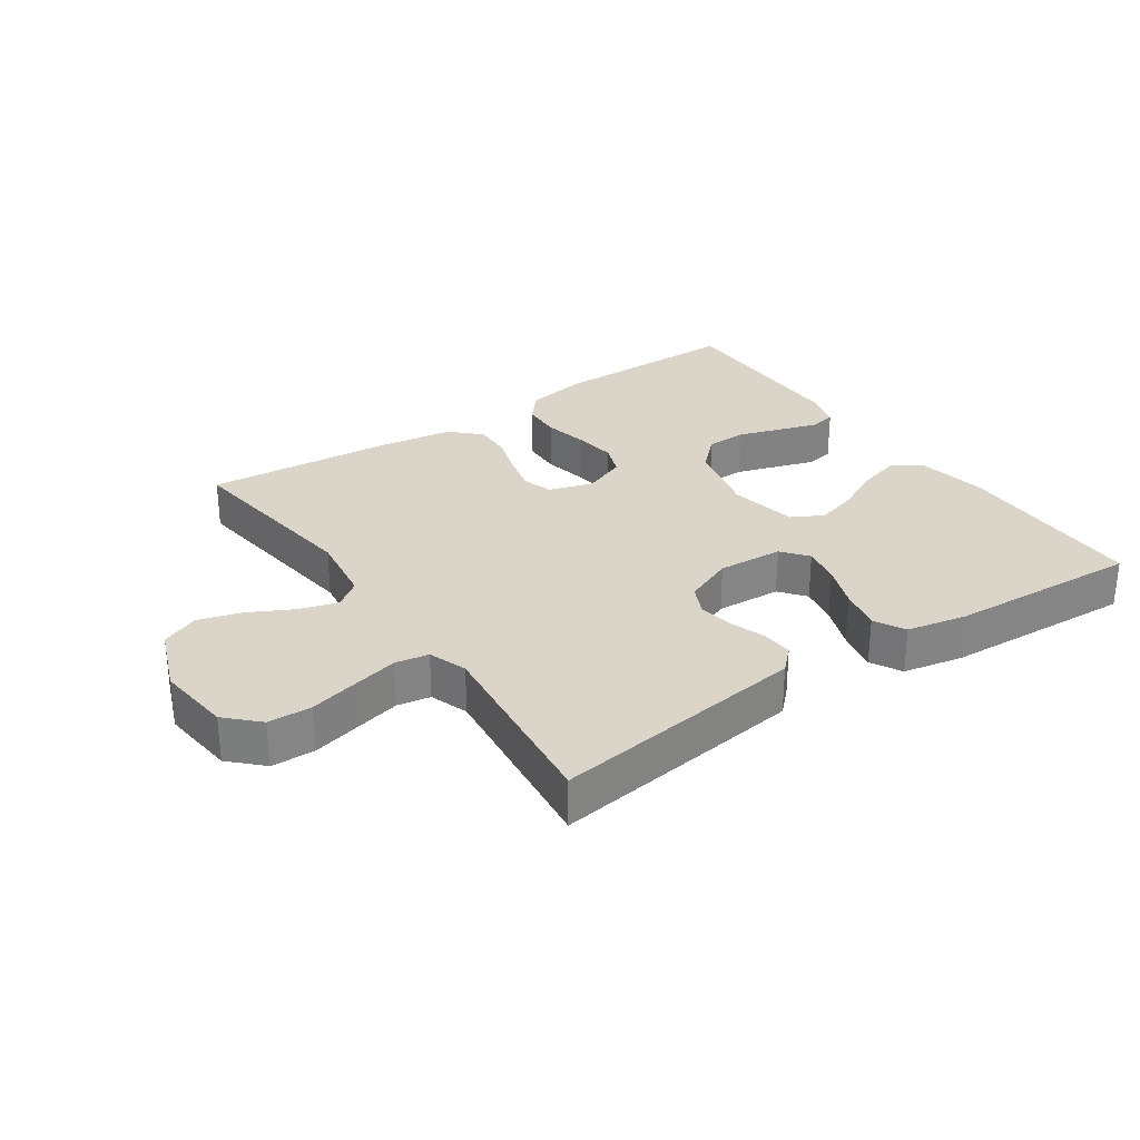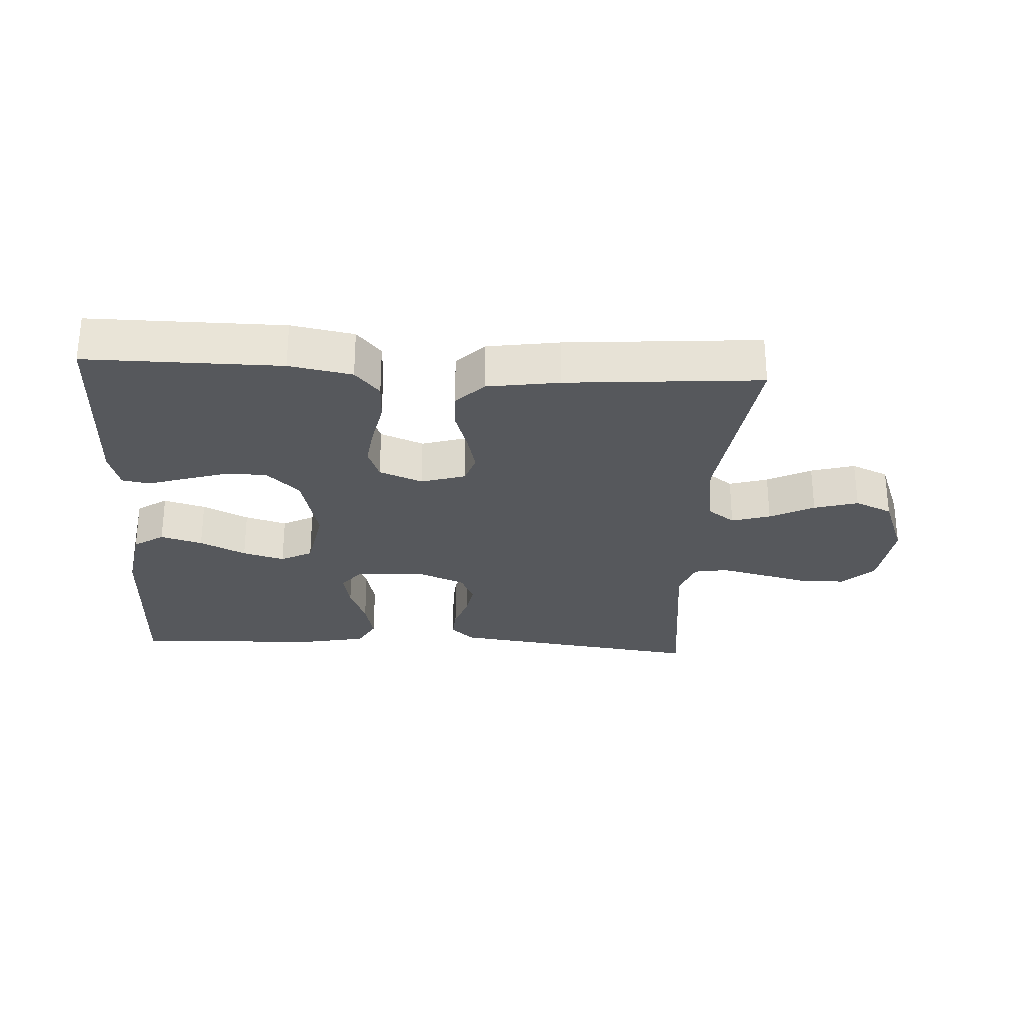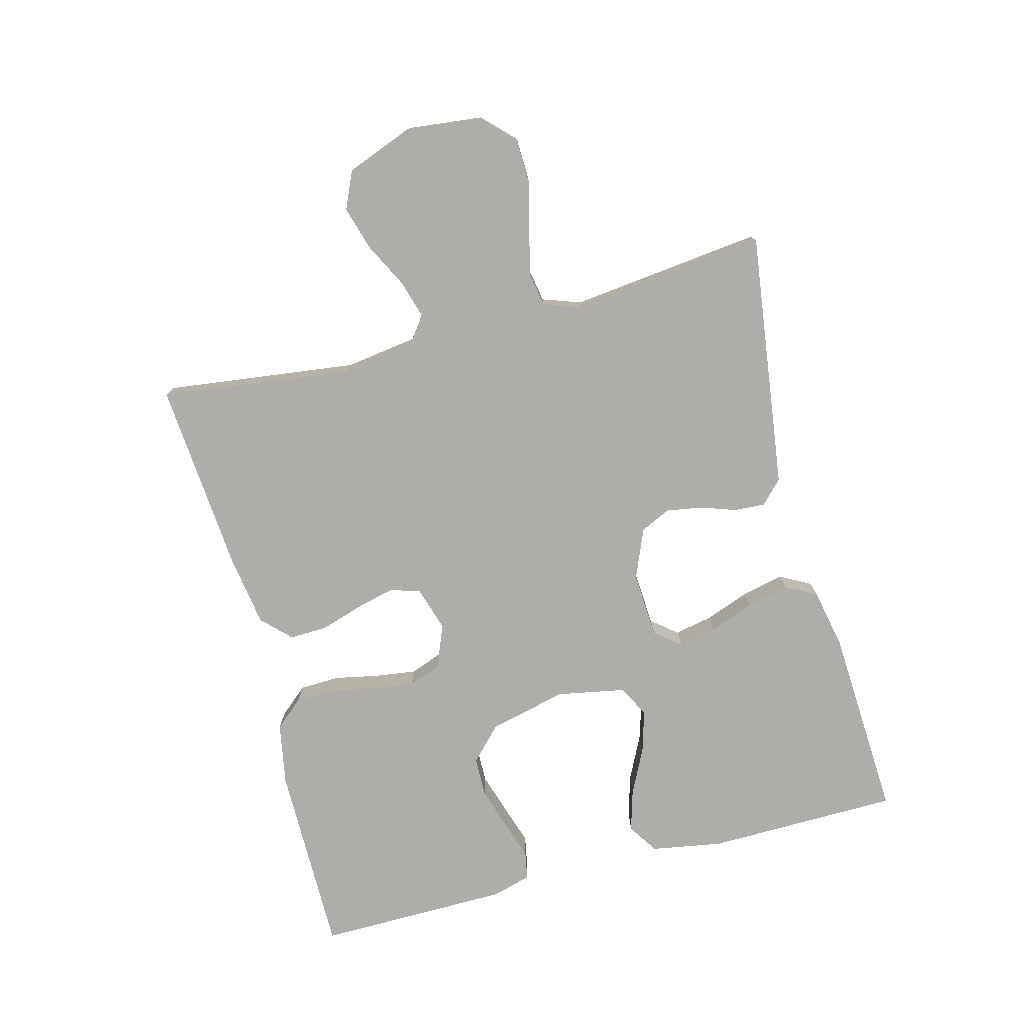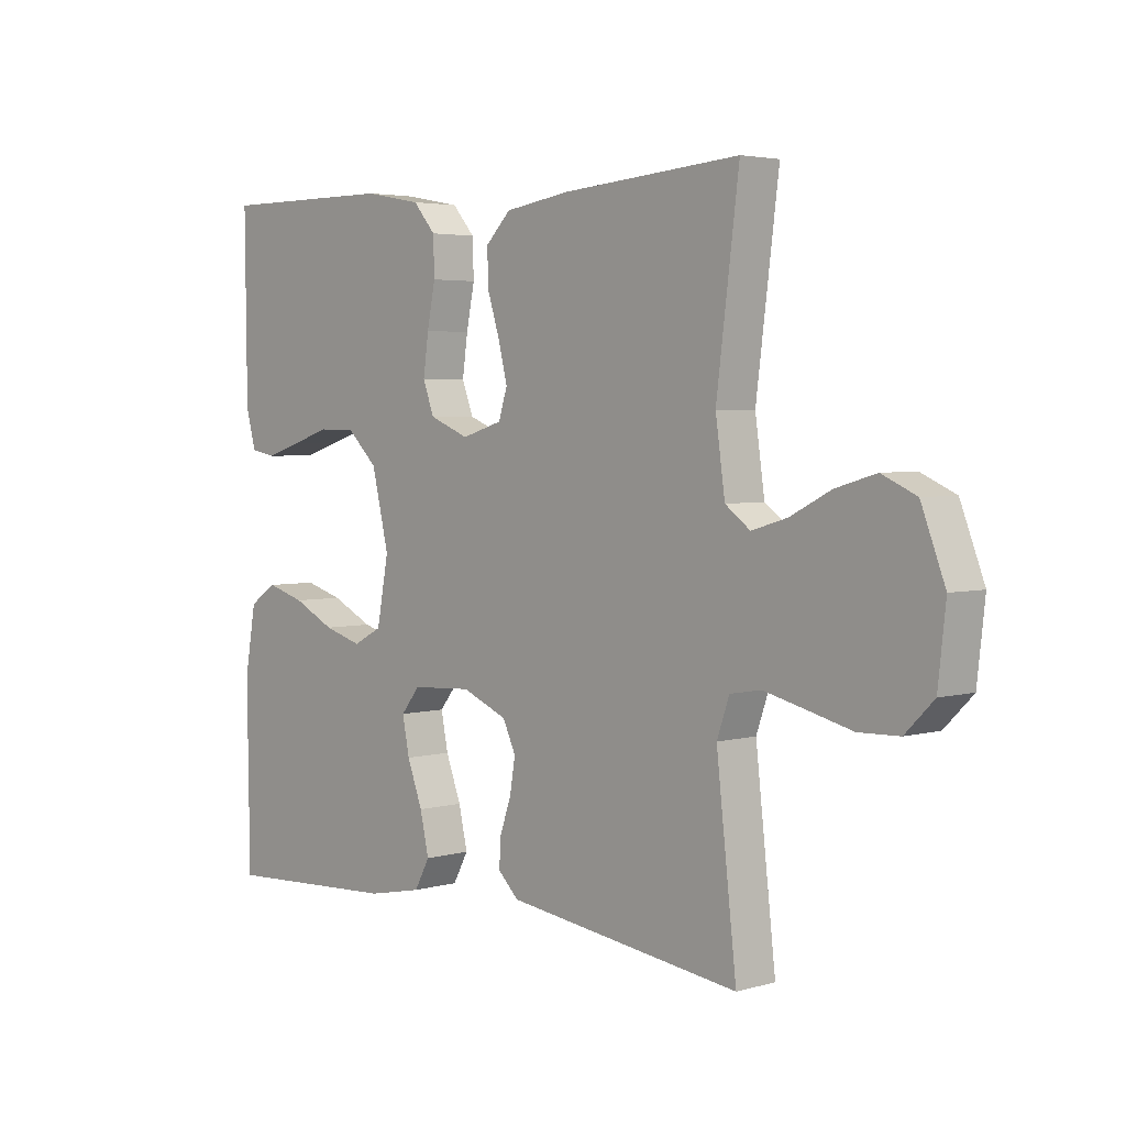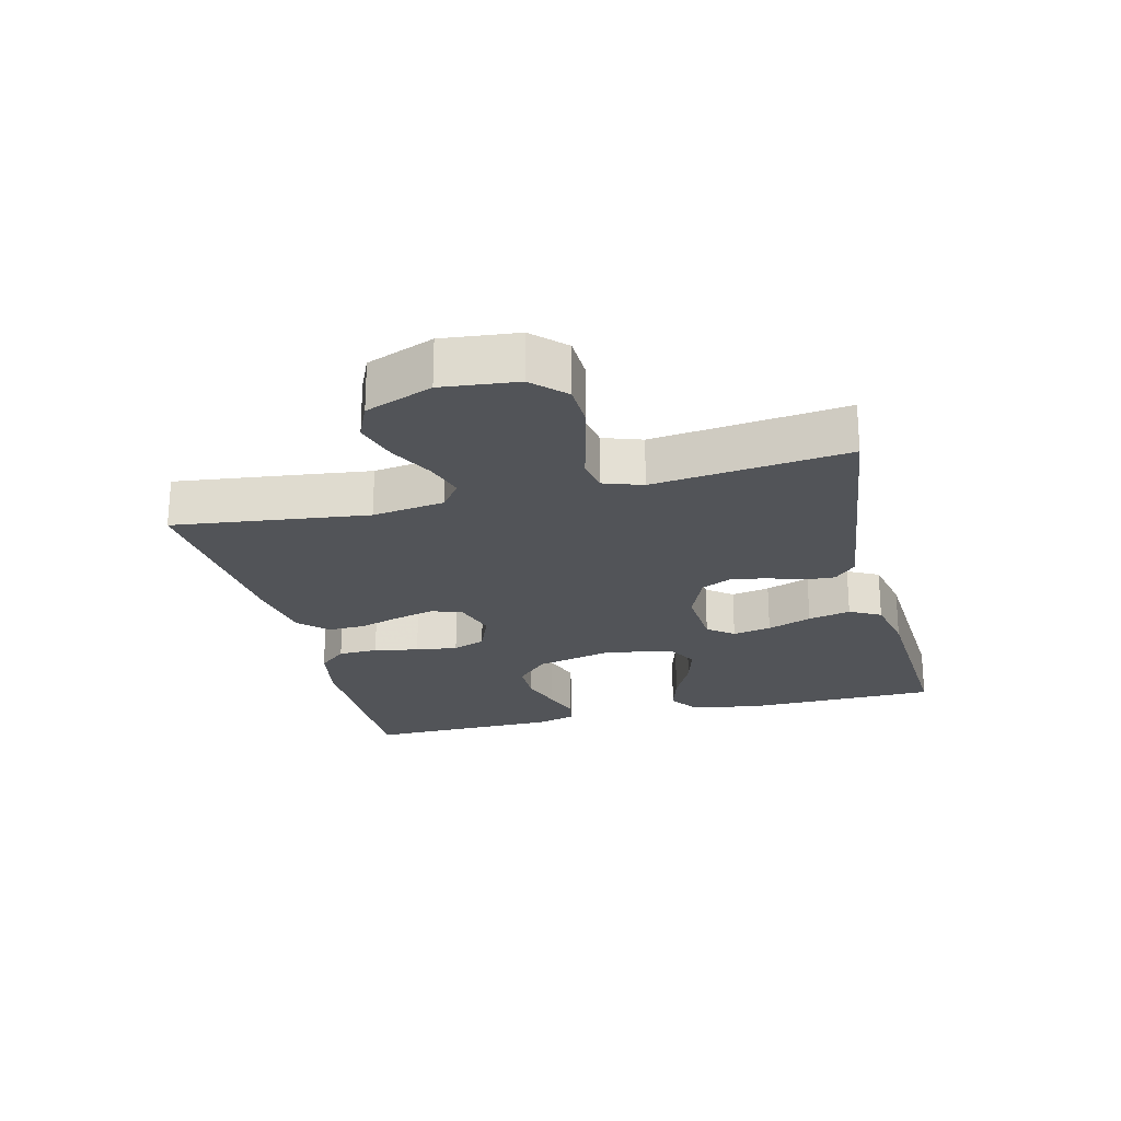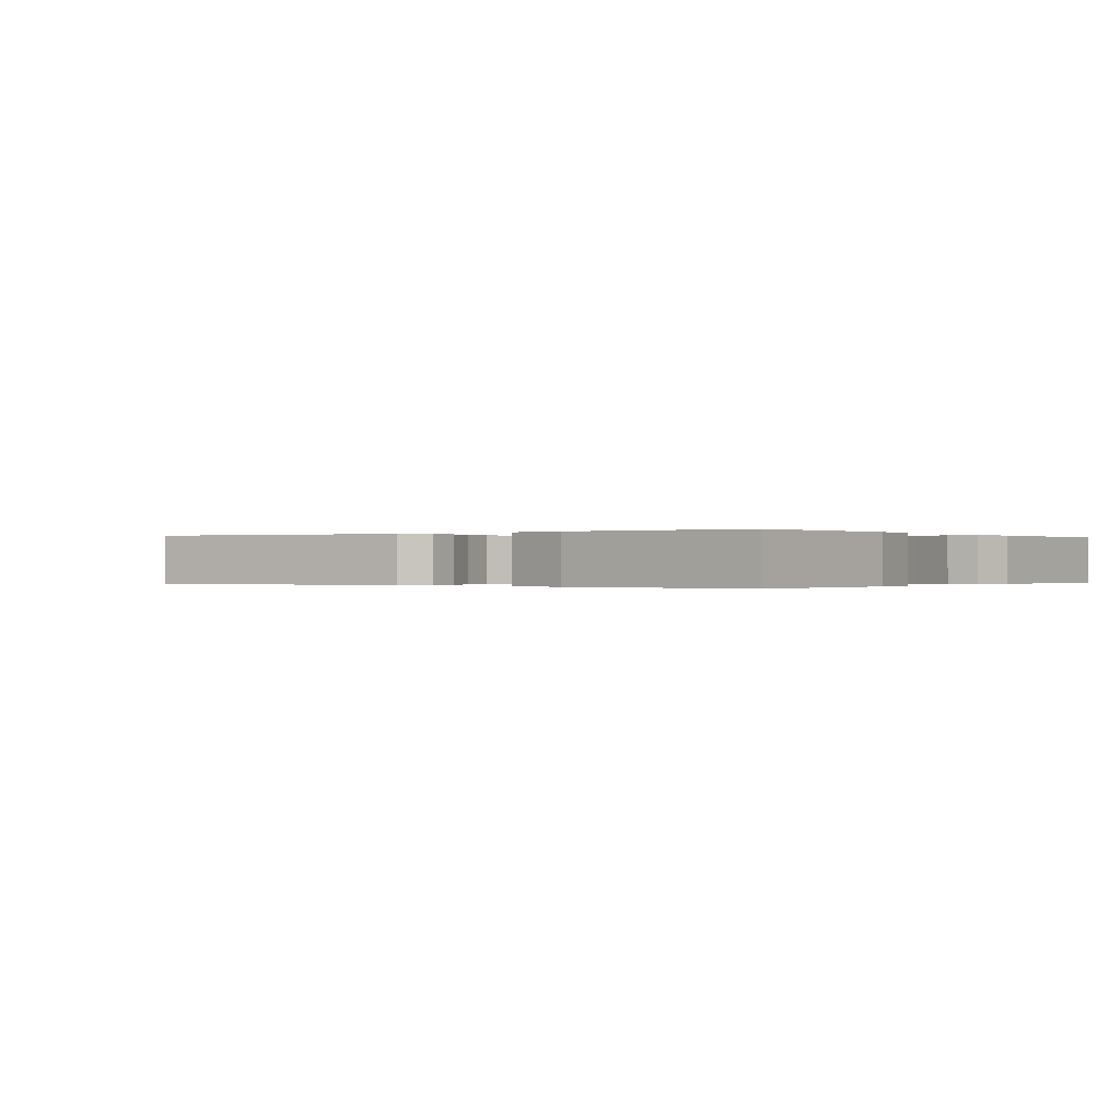
<metadata>
{"format":"obj","ext":"obj","renderer":"f3d","projection":"perspective","resolution":1024,"background":"white","views":[{"elev":29.2,"azim":145.6,"up":"+Y"},{"elev":-27.8,"azim":-3.3,"up":"+Y"},{"elev":-77.1,"azim":104.7,"up":"+Y"},{"elev":3.7,"azim":47.2,"up":"+Z"},{"elev":-23.0,"azim":104.1,"up":"+Y"},{"elev":-0.1,"azim":-143.9,"up":"+Y"}]}
</metadata>
<code>
v -0.5 0.07 0.5
v -0.2 0.07 0.499
v -0.103 0.07 0.481
v -0.065 0.07 0.437
v -0.063 0.07 0.375
v -0.077 0.07 0.306
v -0.086 0.07 0.241
v -0.067 0.07 0.19
v 0 0.07 0.163
v 0.069 0.07 0.184
v 0.084 0.07 0.231
v 0.069 0.07 0.291
v 0.048 0.07 0.357
v 0.046 0.07 0.416
v 0.089 0.07 0.459
v 0.2 0.07 0.476
v 0.5 0.07 0.5
v 0.462 0.07 0.2
v 0.478 0.07 0.088
v 0.52 0.07 0.057
v 0.58 0.07 0.075
v 0.648 0.07 0.11
v 0.716 0.07 0.13
v 0.774 0.07 0.104
v 0.814 0.07 0
v 0.801 0.07 -0.117
v 0.753 0.07 -0.165
v 0.685 0.07 -0.167
v 0.609 0.07 -0.148
v 0.539 0.07 -0.131
v 0.487 0.07 -0.14
v 0.466 0.07 -0.2
v 0.5 0.07 -0.5
v 0.2 0.07 -0.46
v 0.103 0.07 -0.447
v 0.068 0.07 -0.413
v 0.071 0.07 -0.365
v 0.09 0.07 -0.31
v 0.099 0.07 -0.255
v 0.077 0.07 -0.208
v 0 0.07 -0.176
v -0.102 0.07 -0.182
v -0.134 0.07 -0.222
v -0.122 0.07 -0.282
v -0.096 0.07 -0.351
v -0.081 0.07 -0.417
v -0.107 0.07 -0.465
v -0.2 0.07 -0.484
v -0.5 0.07 -0.5
v -0.504 0.07 -0.2
v -0.485 0.07 -0.09
v -0.438 0.07 -0.059
v -0.373 0.07 -0.078
v -0.302 0.07 -0.113
v -0.237 0.07 -0.132
v -0.188 0.07 -0.106
v -0.168 0.07 0
v -0.197 0.07 0.121
v -0.248 0.07 0.17
v -0.311 0.07 0.171
v -0.378 0.07 0.15
v -0.437 0.07 0.131
v -0.48 0.07 0.139
v -0.497 0.07 0.2
v -0.5 0 0.5
v -0.2 0 0.499
v -0.103 0 0.481
v -0.065 0 0.437
v -0.063 0 0.375
v -0.077 0 0.306
v -0.086 0 0.241
v -0.067 0 0.19
v 0 0 0.163
v 0.069 0 0.184
v 0.084 0 0.231
v 0.069 0 0.291
v 0.048 0 0.357
v 0.046 0 0.416
v 0.089 0 0.459
v 0.2 0 0.476
v 0.5 0 0.5
v 0.462 0 0.2
v 0.478 0 0.088
v 0.52 0 0.057
v 0.58 0 0.075
v 0.648 0 0.11
v 0.716 0 0.13
v 0.774 0 0.104
v 0.814 0 0
v 0.801 0 -0.117
v 0.753 0 -0.165
v 0.685 0 -0.167
v 0.609 0 -0.148
v 0.539 0 -0.131
v 0.487 0 -0.14
v 0.466 0 -0.2
v 0.5 0 -0.5
v 0.2 0 -0.46
v 0.103 0 -0.447
v 0.068 0 -0.413
v 0.071 0 -0.365
v 0.09 0 -0.31
v 0.099 0 -0.255
v 0.077 0 -0.208
v 0 0 -0.176
v -0.102 0 -0.182
v -0.134 0 -0.222
v -0.122 0 -0.282
v -0.096 0 -0.351
v -0.081 0 -0.417
v -0.107 0 -0.465
v -0.2 0 -0.484
v -0.5 0 -0.5
v -0.504 0 -0.2
v -0.485 0 -0.09
v -0.438 0 -0.059
v -0.373 0 -0.078
v -0.302 0 -0.113
v -0.237 0 -0.132
v -0.188 0 -0.106
v -0.168 0 0
v -0.197 0 0.121
v -0.248 0 0.17
v -0.311 0 0.171
v -0.378 0 0.15
v -0.437 0 0.131
v -0.48 0 0.139
v -0.497 0 0.2
f 4 5 6
f 3 4 6
f 2 3 6
f 1 2 6
f 64 1 6
f 63 64 6
f 62 63 6
f 61 62 6
f 60 61 6
f 59 60 6 7
f 58 59 7 8
f 57 58 8 9
f 56 57 9 10
f 52 53 54
f 51 52 54
f 50 51 54
f 49 50 54
f 48 49 54
f 47 48 54
f 46 47 54
f 45 46 54
f 44 45 54
f 43 44 54 55
f 42 43 55 56
f 36 37 38
f 35 36 38
f 34 35 38
f 33 34 38
f 32 33 38
f 31 32 38 39
f 27 28 29
f 26 27 29
f 25 26 29
f 24 25 29
f 23 24 29
f 22 23 29
f 21 22 29
f 20 21 29 30
f 19 20 30 31
f 16 17 18
f 15 16 18
f 14 15 18
f 13 14 18
f 12 13 18
f 18 19 31
f 12 18 31
f 11 12 31
f 41 42 56 10
f 31 39 40
f 11 31 40
f 10 11 40
f 10 40 41
f 70 69 68
f 70 68 67
f 70 67 66
f 70 66 65
f 70 65 128
f 70 128 127
f 70 127 126
f 70 126 125
f 70 125 124
f 71 70 124 123
f 72 71 123 122
f 73 72 122 121
f 74 73 121 120
f 118 117 116
f 118 116 115
f 118 115 114
f 118 114 113
f 118 113 112
f 118 112 111
f 118 111 110
f 118 110 109
f 118 109 108
f 119 118 108 107
f 120 119 107 106
f 102 101 100
f 102 100 99
f 102 99 98
f 102 98 97
f 102 97 96
f 103 102 96 95
f 93 92 91
f 93 91 90
f 93 90 89
f 93 89 88
f 93 88 87
f 93 87 86
f 93 86 85
f 94 93 85 84
f 95 94 84 83
f 82 81 80
f 82 80 79
f 82 79 78
f 82 78 77
f 82 77 76
f 95 83 82
f 95 82 76
f 95 76 75
f 74 120 106 105
f 104 103 95
f 104 95 75
f 104 75 74
f 105 104 74
f 1 65 66 2
f 2 66 67 3
f 3 67 68 4
f 4 68 69 5
f 5 69 70 6
f 6 70 71 7
f 7 71 72 8
f 8 72 73 9
f 9 73 74 10
f 10 74 75 11
f 11 75 76 12
f 12 76 77 13
f 13 77 78 14
f 14 78 79 15
f 15 79 80 16
f 16 80 81 17
f 17 81 82 18
f 18 82 83 19
f 19 83 84 20
f 20 84 85 21
f 21 85 86 22
f 22 86 87 23
f 23 87 88 24
f 24 88 89 25
f 25 89 90 26
f 26 90 91 27
f 27 91 92 28
f 28 92 93 29
f 29 93 94 30
f 30 94 95 31
f 31 95 96 32
f 32 96 97 33
f 33 97 98 34
f 34 98 99 35
f 35 99 100 36
f 36 100 101 37
f 37 101 102 38
f 38 102 103 39
f 39 103 104 40
f 40 104 105 41
f 41 105 106 42
f 42 106 107 43
f 43 107 108 44
f 44 108 109 45
f 45 109 110 46
f 46 110 111 47
f 47 111 112 48
f 48 112 113 49
f 49 113 114 50
f 50 114 115 51
f 51 115 116 52
f 52 116 117 53
f 53 117 118 54
f 54 118 119 55
f 55 119 120 56
f 56 120 121 57
f 57 121 122 58
f 58 122 123 59
f 59 123 124 60
f 60 124 125 61
f 61 125 126 62
f 62 126 127 63
f 63 127 128 64
f 64 128 65 1

</code>
